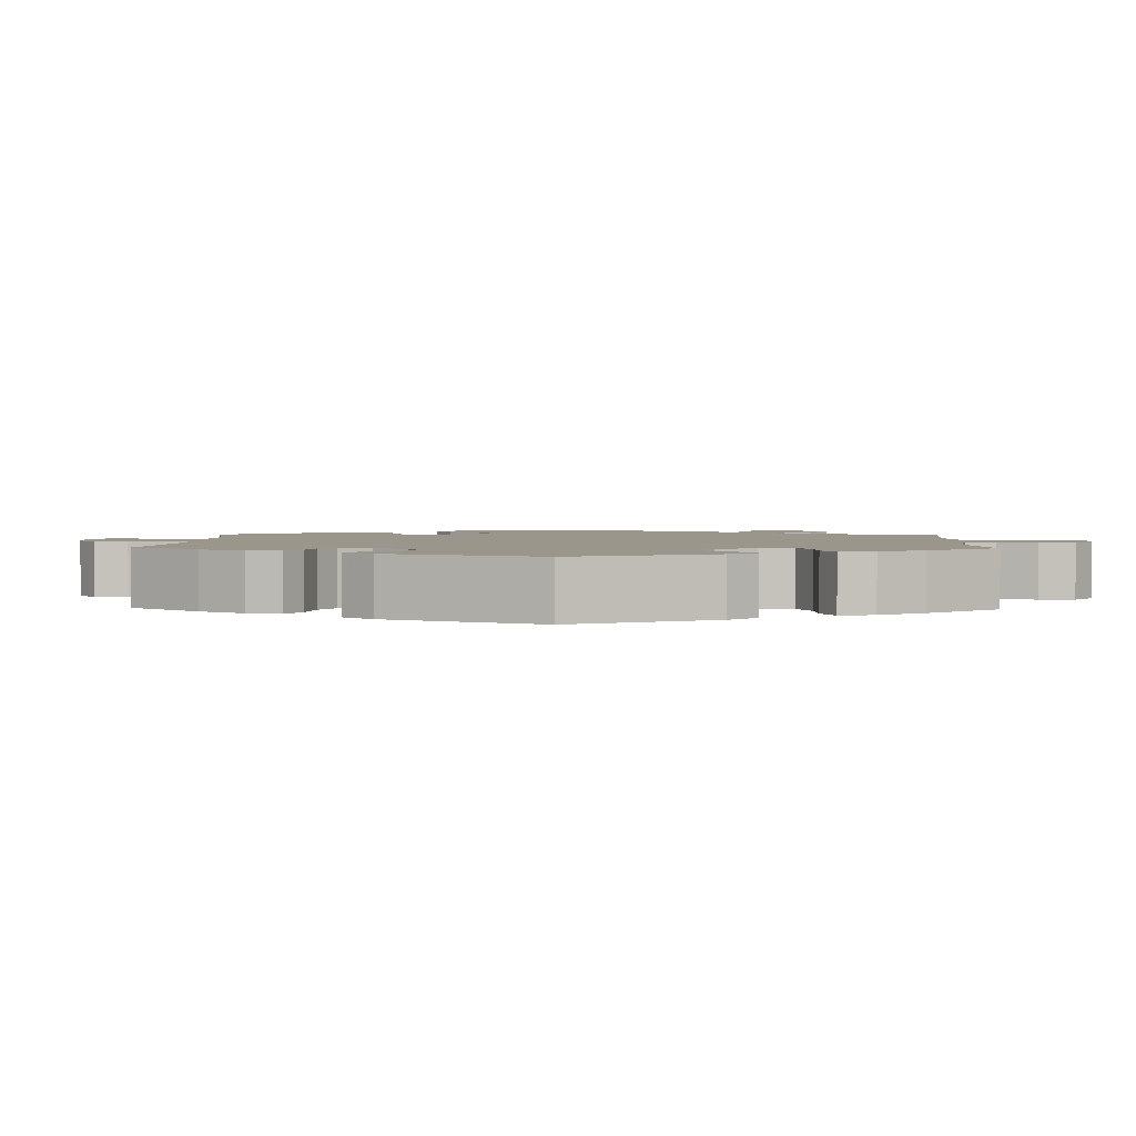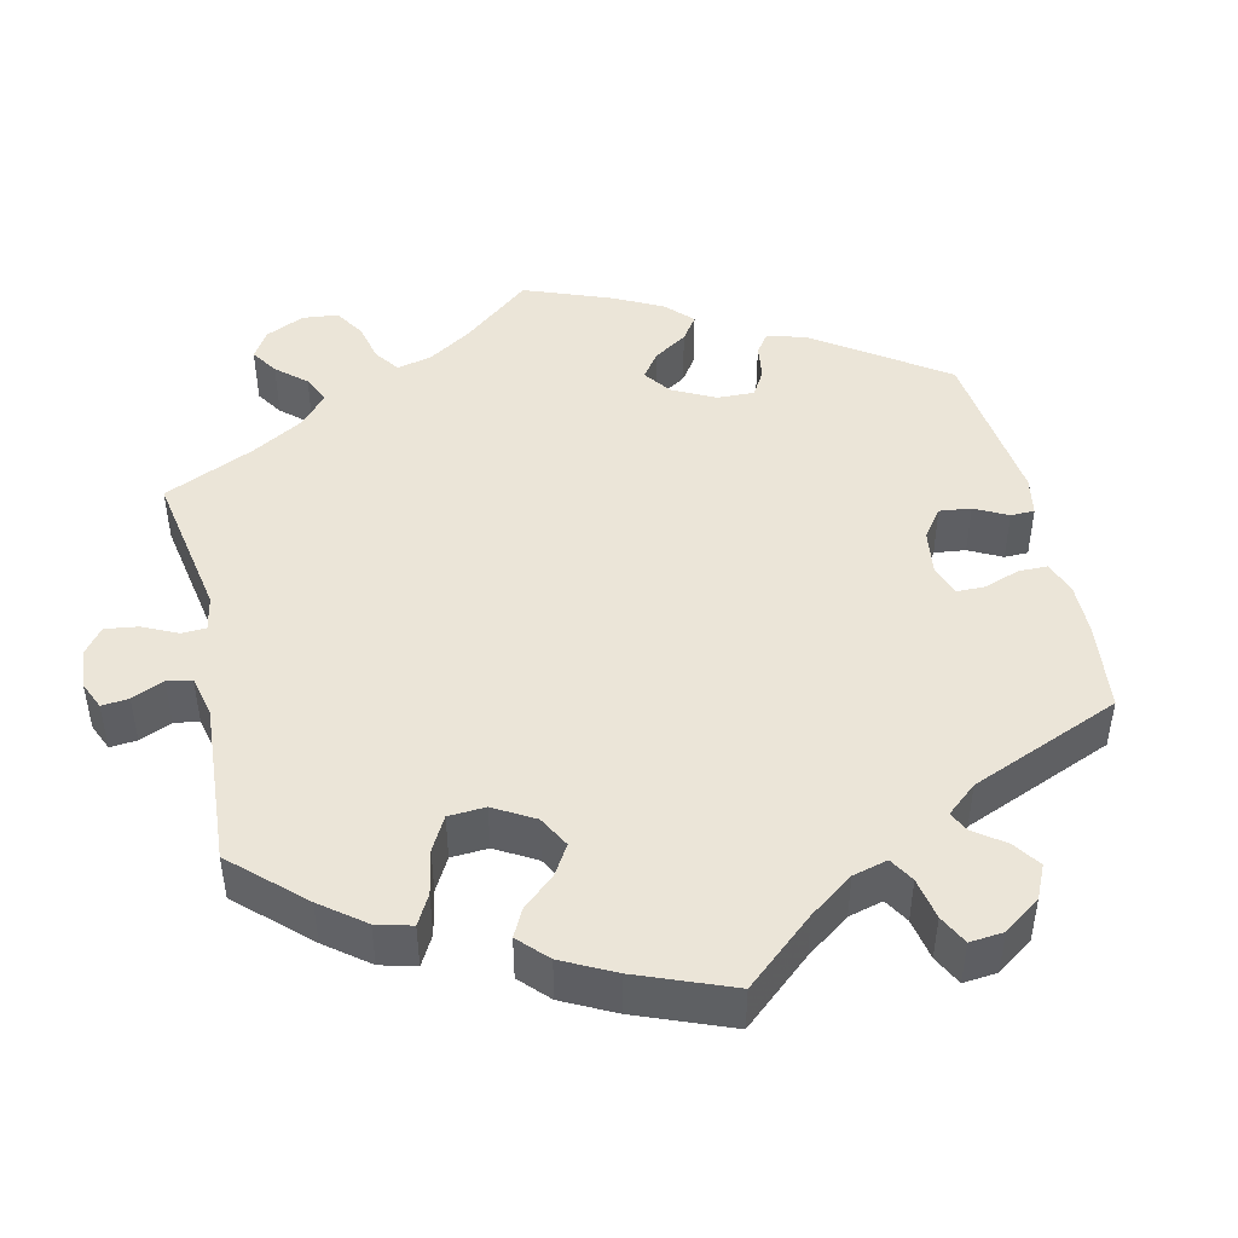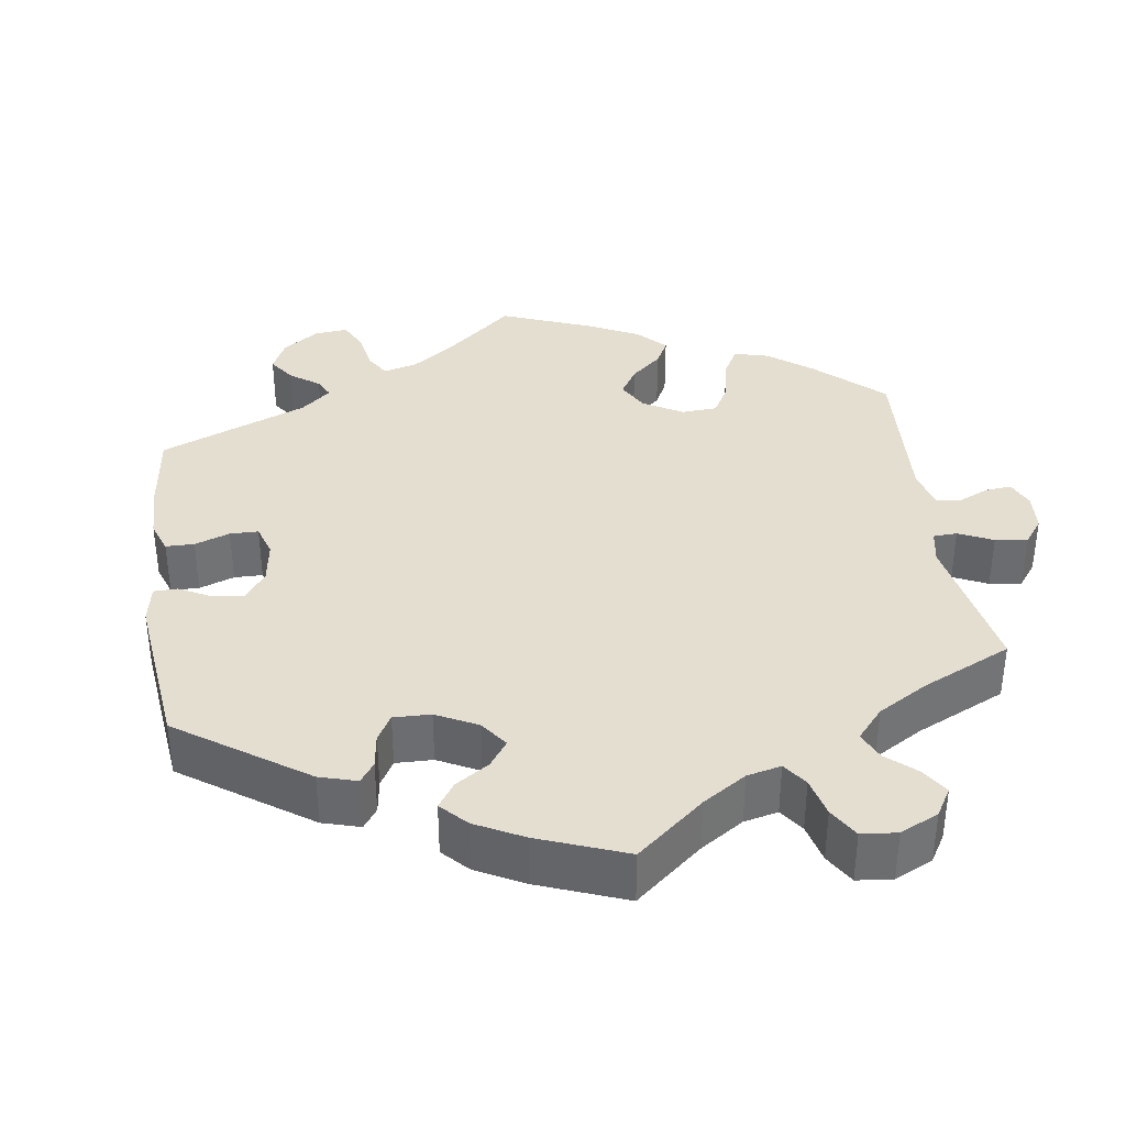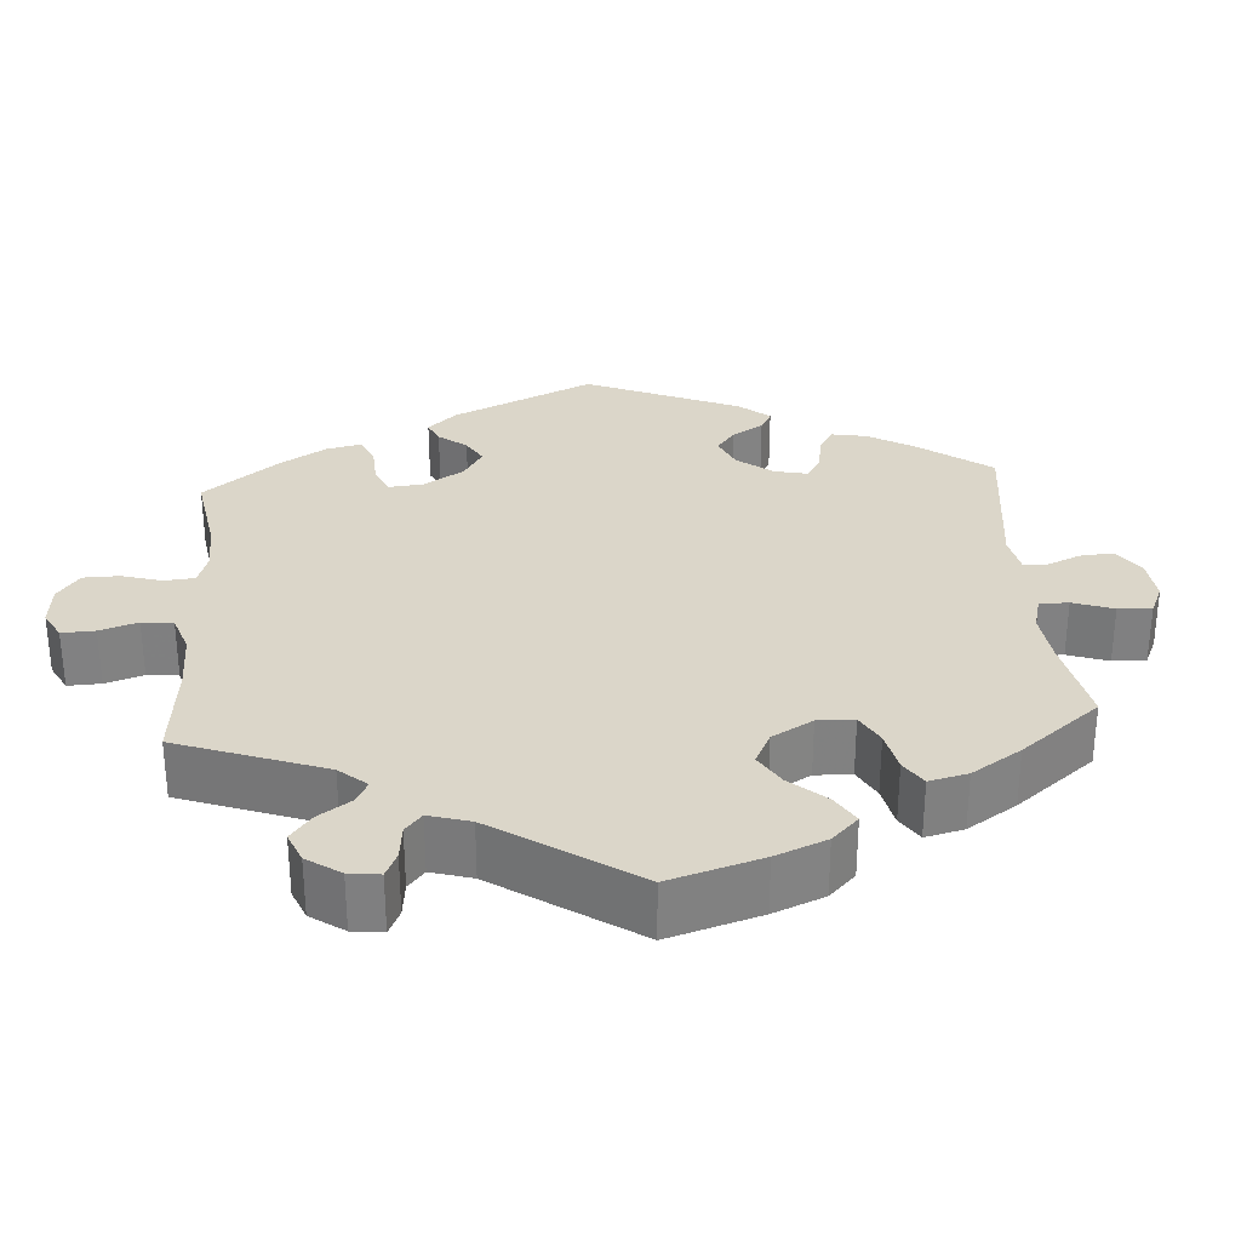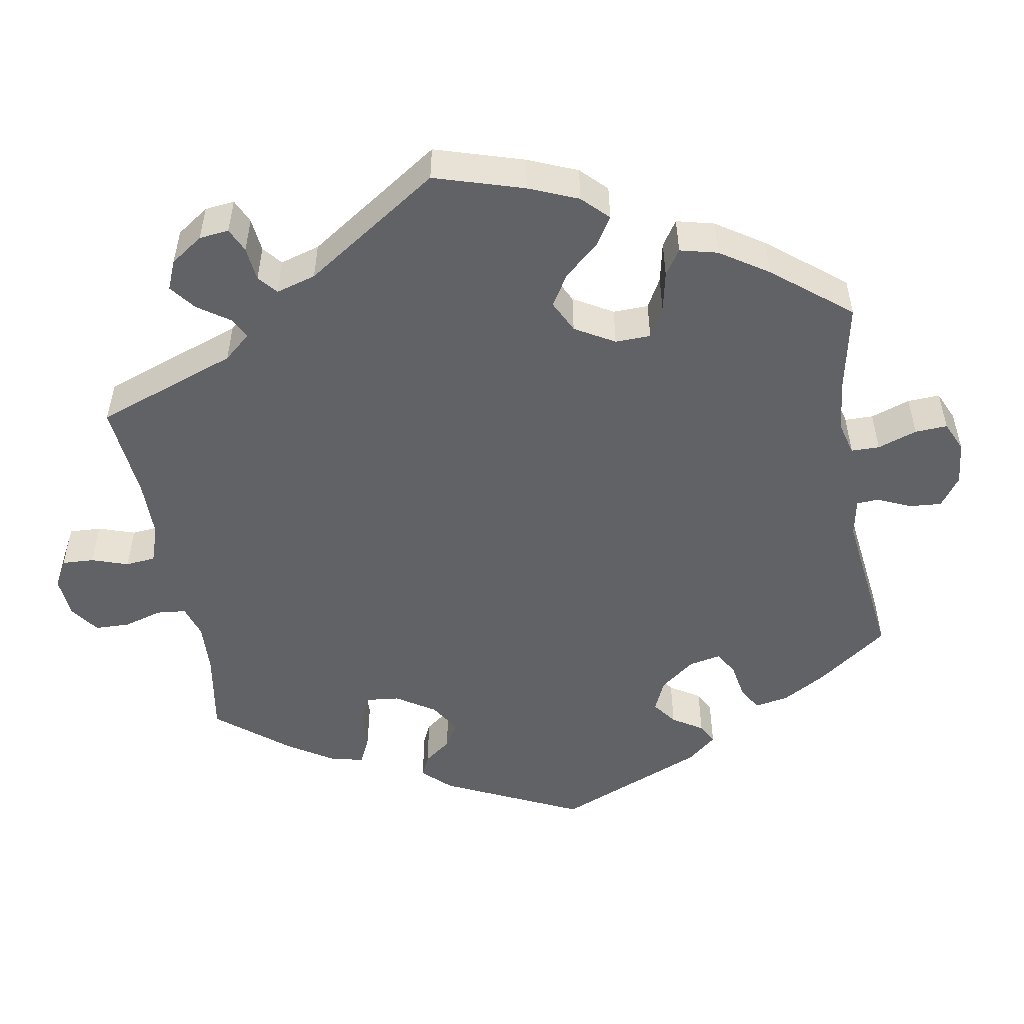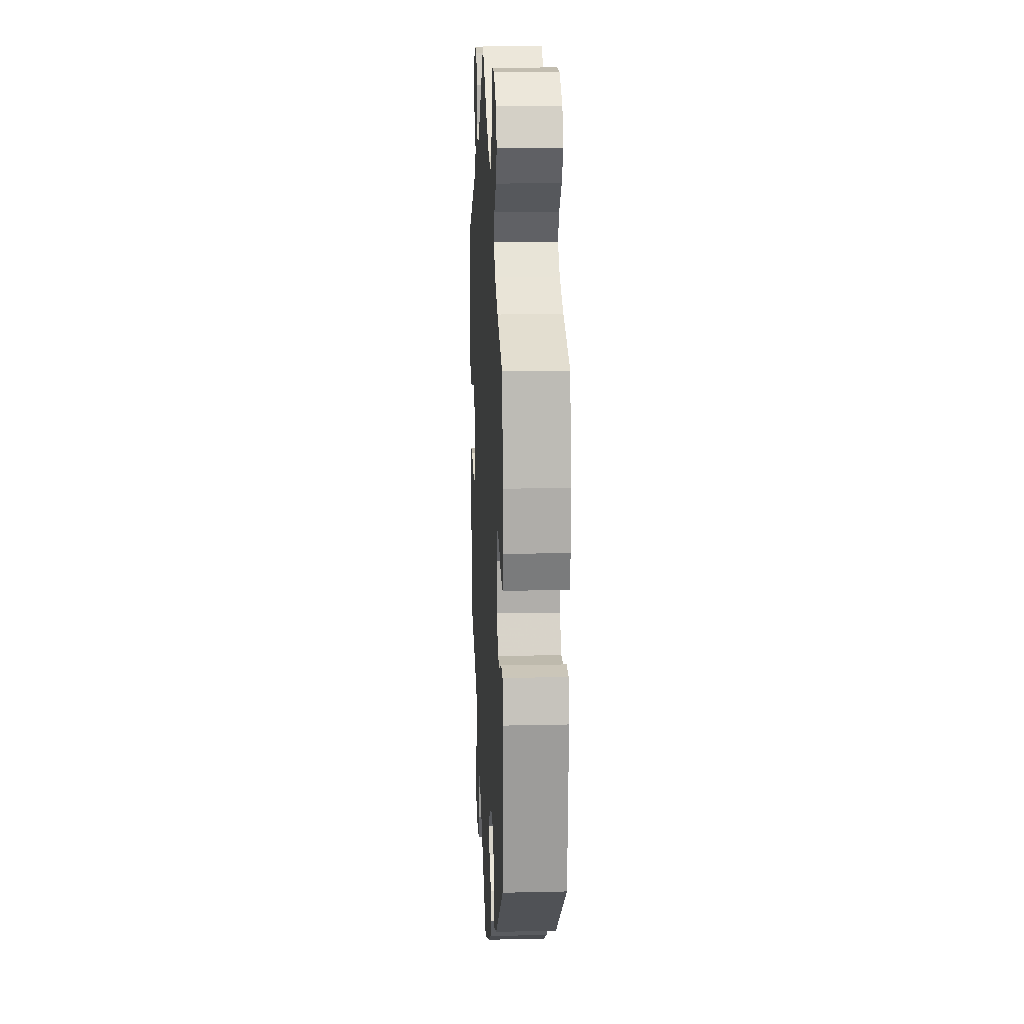
<metadata>
{"format":"obj","ext":"obj","renderer":"f3d","projection":"perspective","resolution":1024,"background":"white","views":[{"elev":2.3,"azim":-118.3,"up":"+Y"},{"elev":45.7,"azim":107.2,"up":"+Y"},{"elev":36.4,"azim":-68.2,"up":"+Y"},{"elev":29.9,"azim":56.0,"up":"+Y"},{"elev":-50.7,"azim":69.8,"up":"+Y"},{"elev":15.4,"azim":-92.8,"up":"+Z"}]}
</metadata>
<code>
v 0.527 0.07 0.172
v 0.536 0.07 0.104
v 0.524 0.07 0.059
v 0.481 0.07 0.06
v 0.425 0.07 0.079
v 0.377 0.07 0.08
v 0.351 0.07 0.041
v 0.351 0.07 -0.018
v 0.375 0.07 -0.057
v 0.419 0.07 -0.056
v 0.47 0.07 -0.039
v 0.509 0.07 -0.041
v 0.523 0.07 -0.089
v 0.519 0.07 -0.163
v 0.5 0.07 -0.289
v 0.39 0.07 -0.327
v 0.327 0.07 -0.355
v 0.295 0.07 -0.387
v 0.313 0.07 -0.419
v 0.354 0.07 -0.454
v 0.377 0.07 -0.489
v 0.352 0.07 -0.524
v 0.3 0.07 -0.548
v 0.253 0.07 -0.544
v 0.235 0.07 -0.506
v 0.23 0.07 -0.459
v 0.214 0.07 -0.435
v 0.166 0.07 -0.452
v 0.001 0.07 -0.578
v -0.104 0.07 -0.533
v -0.163 0.07 -0.5
v -0.192 0.07 -0.466
v -0.174 0.07 -0.434
v -0.137 0.07 -0.403
v -0.119 0.07 -0.371
v -0.148 0.07 -0.339
v -0.201 0.07 -0.318
v -0.247 0.07 -0.323
v -0.263 0.07 -0.36
v -0.265 0.07 -0.407
v -0.281 0.07 -0.433
v -0.329 0.07 -0.416
v -0.5 0.07 -0.289
v -0.516 0.07 -0.09
v -0.504 0.07 -0.041
v -0.472 0.07 -0.038
v -0.43 0.07 -0.055
v -0.391 0.07 -0.055
v -0.368 0.07 -0.013
v -0.365 0.07 0.047
v -0.383 0.07 0.087
v -0.424 0.07 0.083
v -0.47 0.07 0.06
v -0.509 0.07 0.057
v -0.522 0.07 0.101
v -0.519 0.07 0.17
v -0.5 0.07 0.289
v -0.394 0.07 0.328
v -0.335 0.07 0.358
v -0.304 0.07 0.391
v -0.32 0.07 0.426
v -0.358 0.07 0.462
v -0.38 0.07 0.502
v -0.361 0.07 0.544
v -0.316 0.07 0.575
v -0.274 0.07 0.576
v -0.255 0.07 0.539
v -0.245 0.07 0.49
v -0.222 0.07 0.458
v -0.17 0.07 0.468
v -0.104 0.07 0.505
v 0 0.07 0.578
v 0.15 0.07 0.452
v 0.193 0.07 0.437
v 0.21 0.07 0.463
v 0.214 0.07 0.512
v 0.23 0.07 0.551
v 0.271 0.07 0.556
v 0.317 0.07 0.534
v 0.34 0.07 0.503
v 0.32 0.07 0.475
v 0.284 0.07 0.449
v 0.273 0.07 0.419
v 0.312 0.07 0.382
v 0.5 0.07 0.289
v 0.527 0 0.172
v 0.536 0 0.104
v 0.524 0 0.059
v 0.481 0 0.06
v 0.425 0 0.079
v 0.377 0 0.08
v 0.351 0 0.041
v 0.351 0 -0.018
v 0.375 0 -0.057
v 0.419 0 -0.056
v 0.47 0 -0.039
v 0.509 0 -0.041
v 0.523 0 -0.089
v 0.519 0 -0.163
v 0.5 0 -0.289
v 0.39 0 -0.327
v 0.327 0 -0.355
v 0.295 0 -0.387
v 0.313 0 -0.419
v 0.354 0 -0.454
v 0.377 0 -0.489
v 0.352 0 -0.524
v 0.3 0 -0.548
v 0.253 0 -0.544
v 0.235 0 -0.506
v 0.23 0 -0.459
v 0.214 0 -0.435
v 0.166 0 -0.452
v 0.001 0 -0.578
v -0.104 0 -0.533
v -0.163 0 -0.5
v -0.192 0 -0.466
v -0.174 0 -0.434
v -0.137 0 -0.403
v -0.119 0 -0.371
v -0.148 0 -0.339
v -0.201 0 -0.318
v -0.247 0 -0.323
v -0.263 0 -0.36
v -0.265 0 -0.407
v -0.281 0 -0.433
v -0.329 0 -0.416
v -0.5 0 -0.289
v -0.516 0 -0.09
v -0.504 0 -0.041
v -0.472 0 -0.038
v -0.43 0 -0.055
v -0.391 0 -0.055
v -0.368 0 -0.013
v -0.365 0 0.047
v -0.383 0 0.087
v -0.424 0 0.083
v -0.47 0 0.06
v -0.509 0 0.057
v -0.522 0 0.101
v -0.519 0 0.17
v -0.5 0 0.289
v -0.394 0 0.328
v -0.335 0 0.358
v -0.304 0 0.391
v -0.32 0 0.426
v -0.358 0 0.462
v -0.38 0 0.502
v -0.361 0 0.544
v -0.316 0 0.575
v -0.274 0 0.576
v -0.255 0 0.539
v -0.245 0 0.49
v -0.222 0 0.458
v -0.17 0 0.468
v -0.104 0 0.505
v 0 0 0.578
v 0.15 0 0.452
v 0.193 0 0.437
v 0.21 0 0.463
v 0.214 0 0.512
v 0.23 0 0.551
v 0.271 0 0.556
v 0.317 0 0.534
v 0.34 0 0.503
v 0.32 0 0.475
v 0.284 0 0.449
v 0.273 0 0.419
v 0.312 0 0.382
v 0.5 0 0.289
f 84 85 1 2
f 83 84 2 3
f 79 80 81 82
f 77 78 79 82
f 75 76 77 82
f 74 75 82 83
f 71 72 73
f 70 71 73 74
f 69 70 74 83
f 65 66 67 68
f 65 68 69
f 64 65 69
f 61 62 63 64
f 60 61 64 69
f 59 60 69 83
f 55 56 57 58
f 52 53 54 55
f 51 52 55 58
f 50 51 58 59
f 44 45 46 47
f 44 47 48
f 43 44 48
f 42 43 48 49
f 39 40 41 42
f 38 39 42 49
f 31 32 33 34
f 31 34 35
f 28 29 30 31
f 27 28 31 35
f 23 24 25 26
f 23 26 27
f 22 23 27
f 19 20 21 22
f 18 19 22 27
f 17 18 27 35
f 13 14 15 16
f 10 11 12 13
f 9 10 13 16
f 8 9 16 17
f 83 3 4 5
f 83 5 6
f 59 83 6 7
f 37 38 49 50
f 36 37 50 59
f 17 35 36 59
f 7 8 17 59
f 87 86 170 169
f 88 87 169 168
f 167 166 165 164
f 167 164 163 162
f 167 162 161 160
f 168 167 160 159
f 158 157 156
f 159 158 156 155
f 168 159 155 154
f 153 152 151 150
f 154 153 150
f 154 150 149
f 149 148 147 146
f 154 149 146 145
f 168 154 145 144
f 143 142 141 140
f 140 139 138 137
f 143 140 137 136
f 144 143 136 135
f 132 131 130 129
f 133 132 129
f 133 129 128
f 134 133 128 127
f 127 126 125 124
f 134 127 124 123
f 119 118 117 116
f 120 119 116
f 116 115 114 113
f 120 116 113 112
f 111 110 109 108
f 112 111 108
f 112 108 107
f 107 106 105 104
f 112 107 104 103
f 120 112 103 102
f 101 100 99 98
f 98 97 96 95
f 101 98 95 94
f 102 101 94 93
f 90 89 88 168
f 91 90 168
f 92 91 168 144
f 135 134 123 122
f 144 135 122 121
f 144 121 120 102
f 144 102 93 92
f 1 86 87 2
f 2 87 88 3
f 3 88 89 4
f 4 89 90 5
f 5 90 91 6
f 6 91 92 7
f 7 92 93 8
f 8 93 94 9
f 9 94 95 10
f 10 95 96 11
f 11 96 97 12
f 12 97 98 13
f 13 98 99 14
f 14 99 100 15
f 15 100 101 16
f 16 101 102 17
f 17 102 103 18
f 18 103 104 19
f 19 104 105 20
f 20 105 106 21
f 21 106 107 22
f 22 107 108 23
f 23 108 109 24
f 24 109 110 25
f 25 110 111 26
f 26 111 112 27
f 27 112 113 28
f 28 113 114 29
f 29 114 115 30
f 30 115 116 31
f 31 116 117 32
f 32 117 118 33
f 33 118 119 34
f 34 119 120 35
f 35 120 121 36
f 36 121 122 37
f 37 122 123 38
f 38 123 124 39
f 39 124 125 40
f 40 125 126 41
f 41 126 127 42
f 42 127 128 43
f 43 128 129 44
f 44 129 130 45
f 45 130 131 46
f 46 131 132 47
f 47 132 133 48
f 48 133 134 49
f 49 134 135 50
f 50 135 136 51
f 51 136 137 52
f 52 137 138 53
f 53 138 139 54
f 54 139 140 55
f 55 140 141 56
f 56 141 142 57
f 57 142 143 58
f 58 143 144 59
f 59 144 145 60
f 60 145 146 61
f 61 146 147 62
f 62 147 148 63
f 63 148 149 64
f 64 149 150 65
f 65 150 151 66
f 66 151 152 67
f 67 152 153 68
f 68 153 154 69
f 69 154 155 70
f 70 155 156 71
f 71 156 157 72
f 72 157 158 73
f 73 158 159 74
f 74 159 160 75
f 75 160 161 76
f 76 161 162 77
f 77 162 163 78
f 78 163 164 79
f 79 164 165 80
f 80 165 166 81
f 81 166 167 82
f 82 167 168 83
f 83 168 169 84
f 84 169 170 85
f 85 170 86 1

</code>
